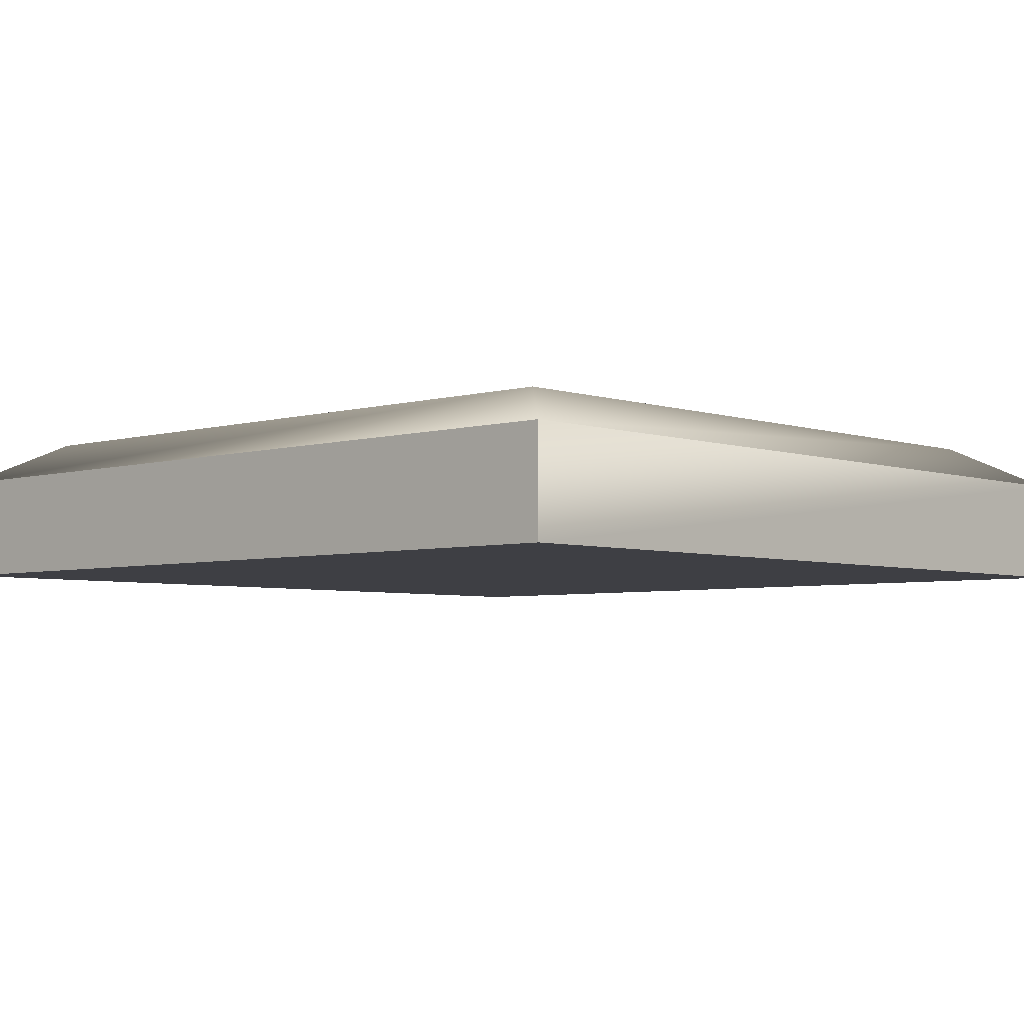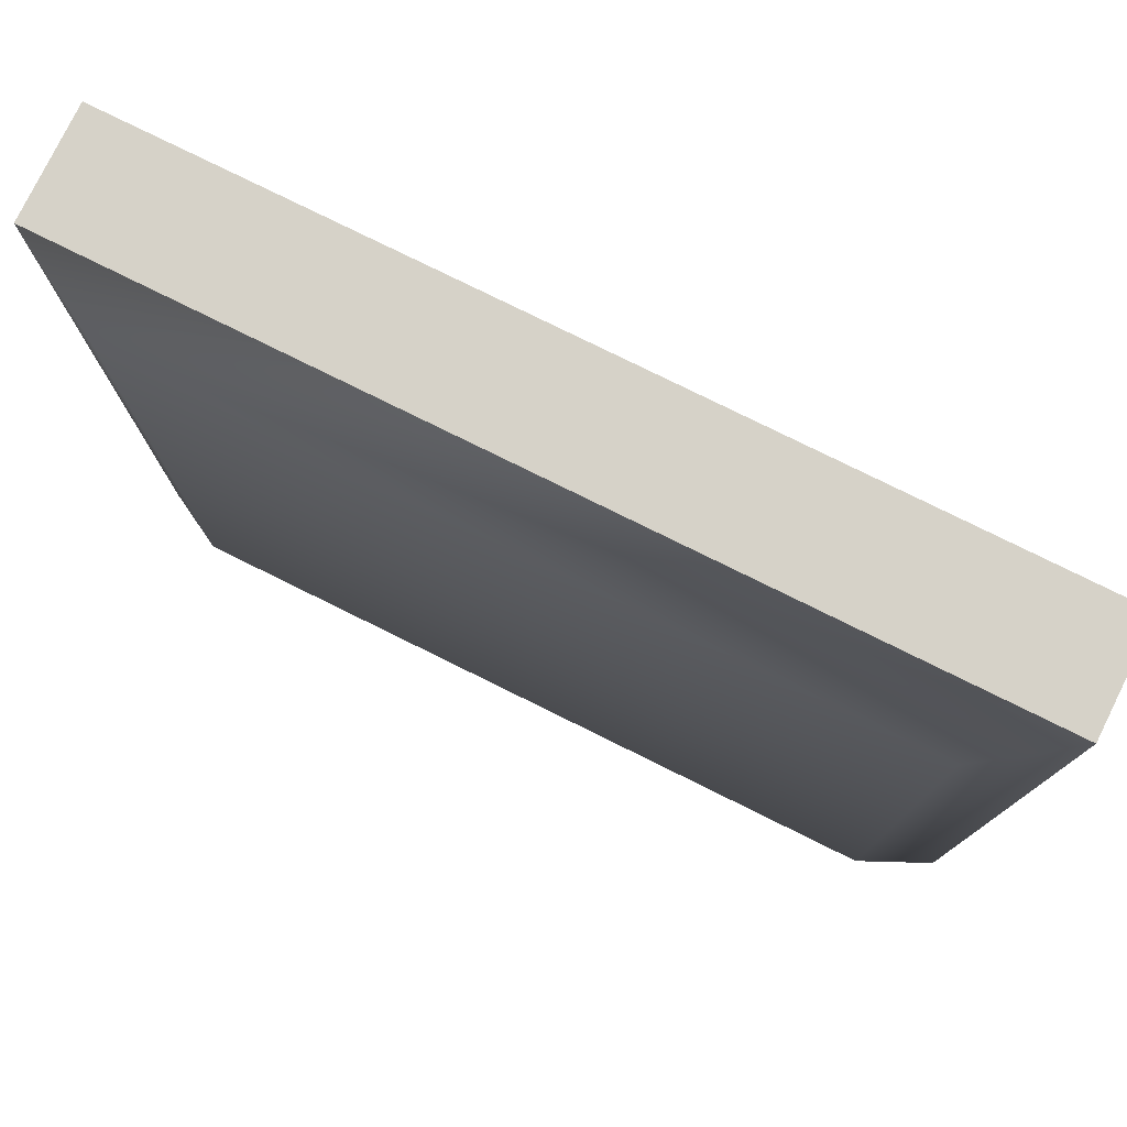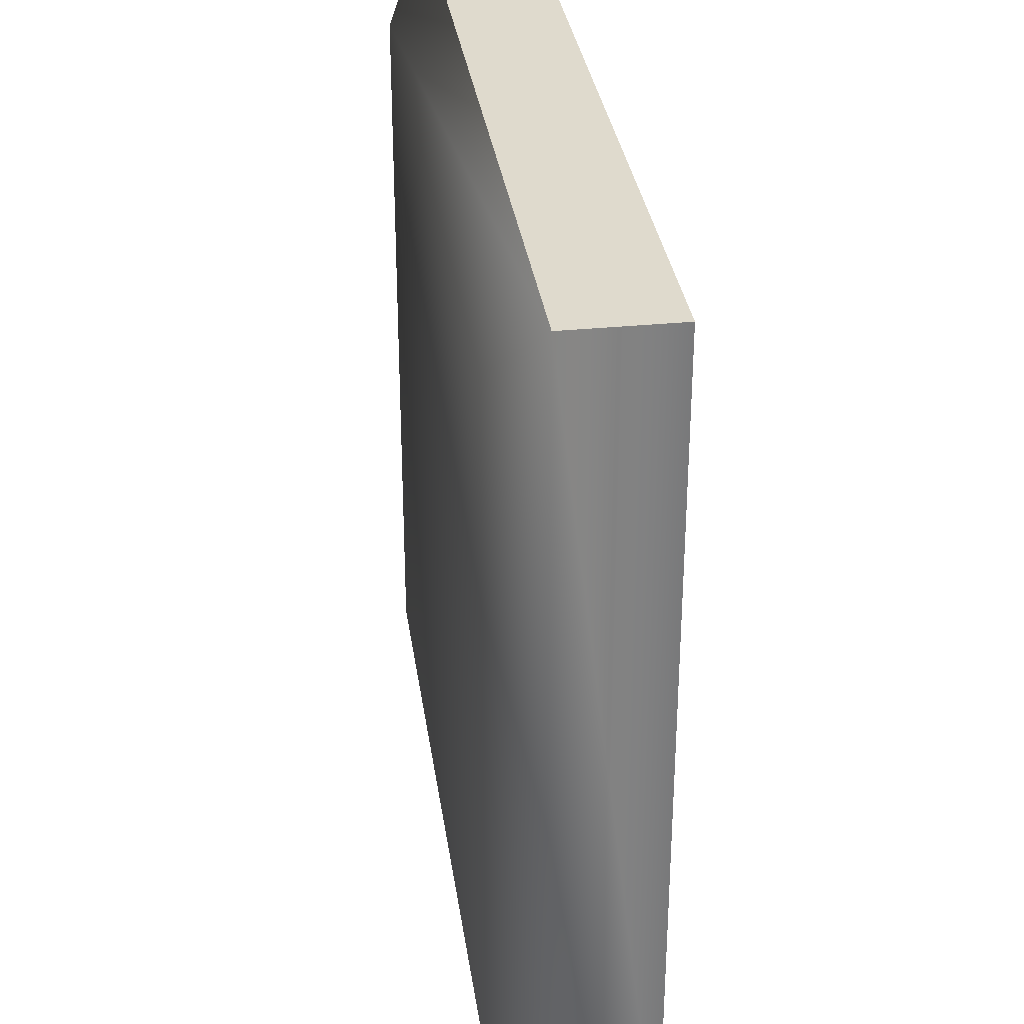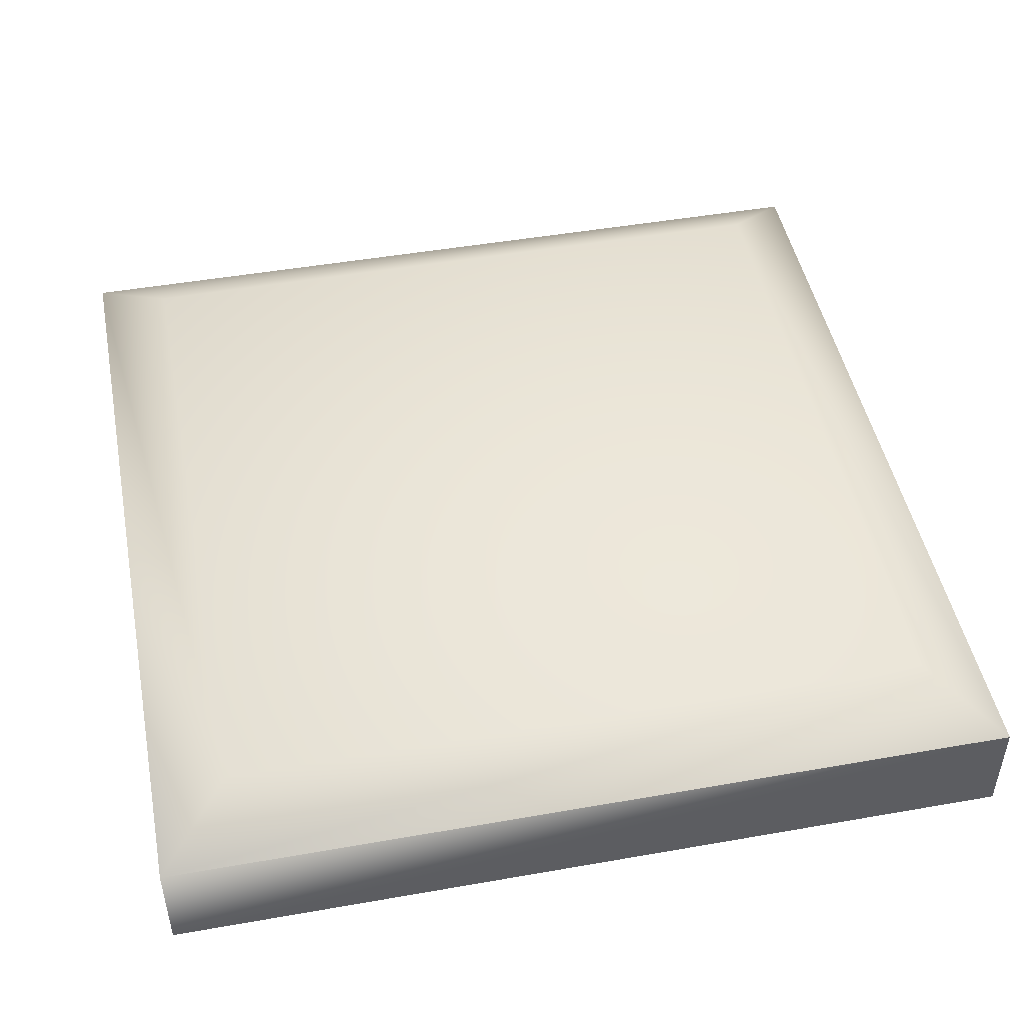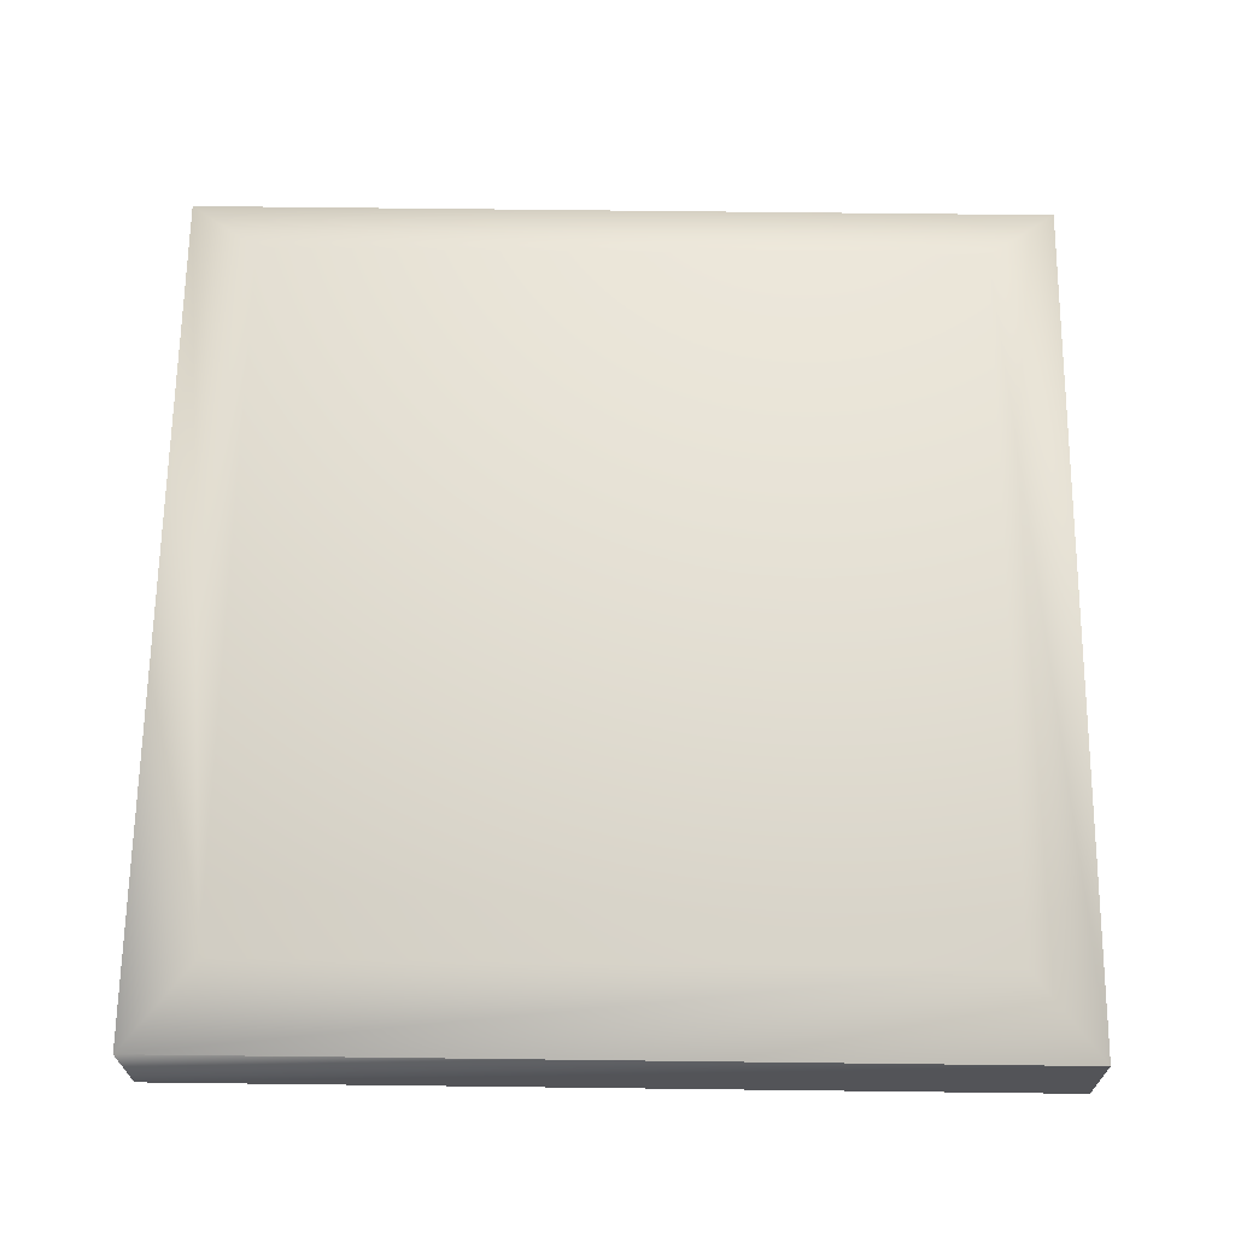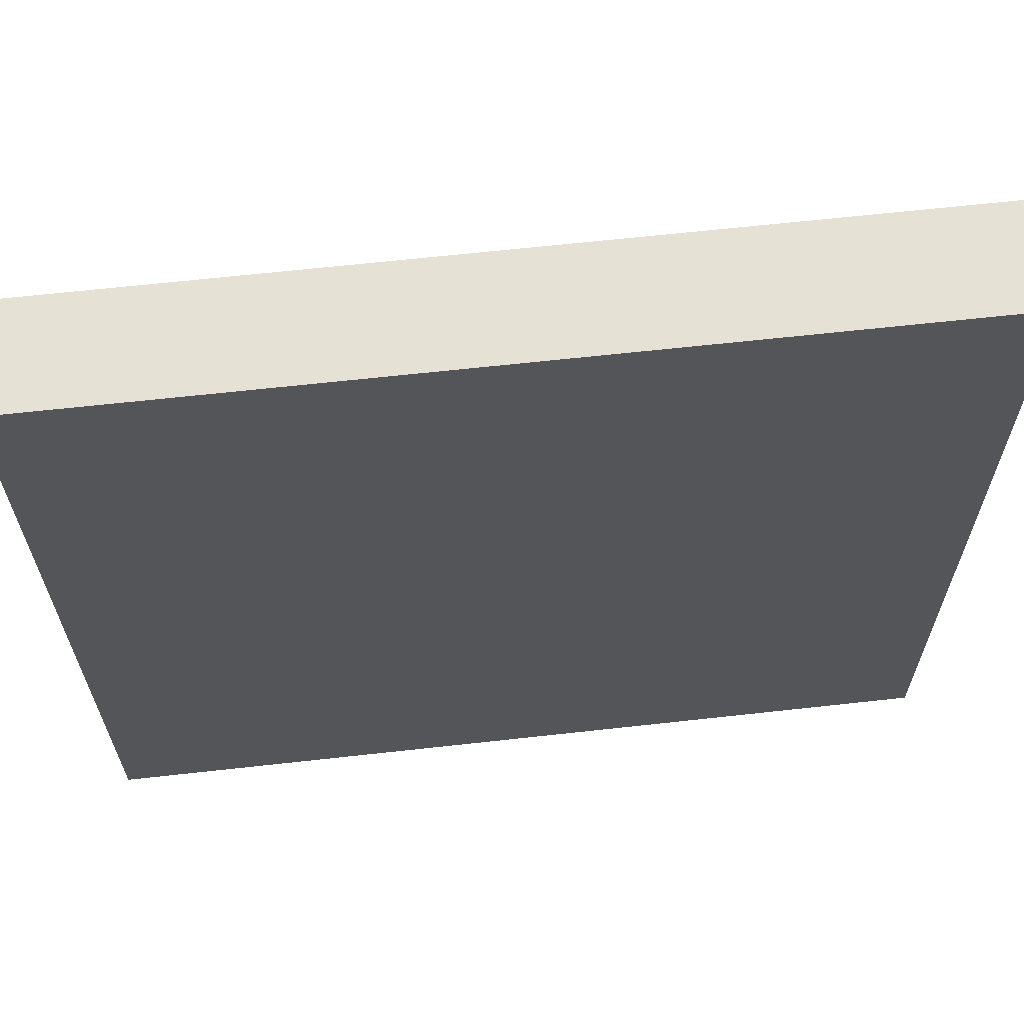
<metadata>
{"format":"obj","ext":"obj","renderer":"f3d","projection":"perspective","resolution":1024,"background":"white","views":[{"elev":-4.5,"azim":42.9,"up":"+Y"},{"elev":78.2,"azim":-153.7,"up":"+Z"},{"elev":32.7,"azim":-97.9,"up":"+Z"},{"elev":47.5,"azim":78.8,"up":"+Y"},{"elev":66.4,"azim":90.7,"up":"+Y"},{"elev":64.8,"azim":-6.4,"up":"+Z"}]}
</metadata>
<code>
g ruin_treasure01
v 3347 740 -4149
v 3347 721.8 -4299
v 3347 721.8 -4149
v 3347 740 -4149
v 3497 740 -4149
v 3484 747.5 -4161
v 3347 721.8 -4149
v 3347 721.8 -4299
v 3497 721.8 -4299
v 3497 721.8 -4149
v 3347 740 -4299
v 3497 740 -4299
v 3497 721.8 -4299
v 3347 721.8 -4299
v 3497 740 -4299
v 3497 740 -4149
v 3497 721.8 -4149
v 3497 721.8 -4299
v 3497 740 -4149
v 3347 740 -4149
v 3347 721.8 -4149
v 3497 721.8 -4149
v 3347 740 -4299
v 3360 747.5 -4161
v 3497 740 -4299
v 3484 747.5 -4286
v 3347 740 -4299
v 3360 747.5 -4286
f 2 1 23
f 1 2 3
f 5 6 4
f 24 4 6
f 4 24 27
f 28 27 24
f 27 28 25
f 26 25 28
f 26 5 25
f 5 26 6
f 9 7 8
f 7 9 10
f 13 11 12
f 11 13 14
f 17 15 16
f 15 17 18
f 21 19 20
f 19 21 22
v 3484 747.5 -4286
v 3360 747.5 -4286
v 3360 747.5 -4161
v 3484 747.5 -4161
f 31 29 30
f 29 31 32

</code>
